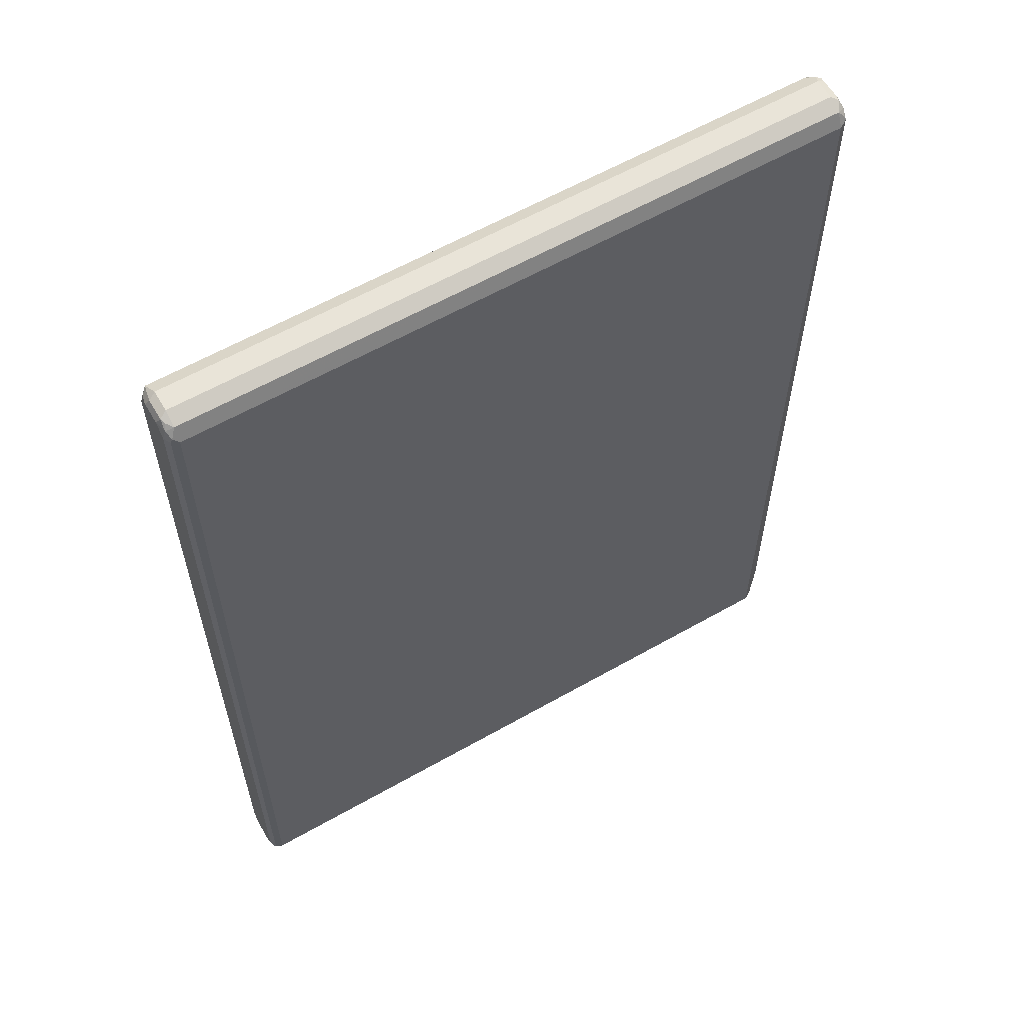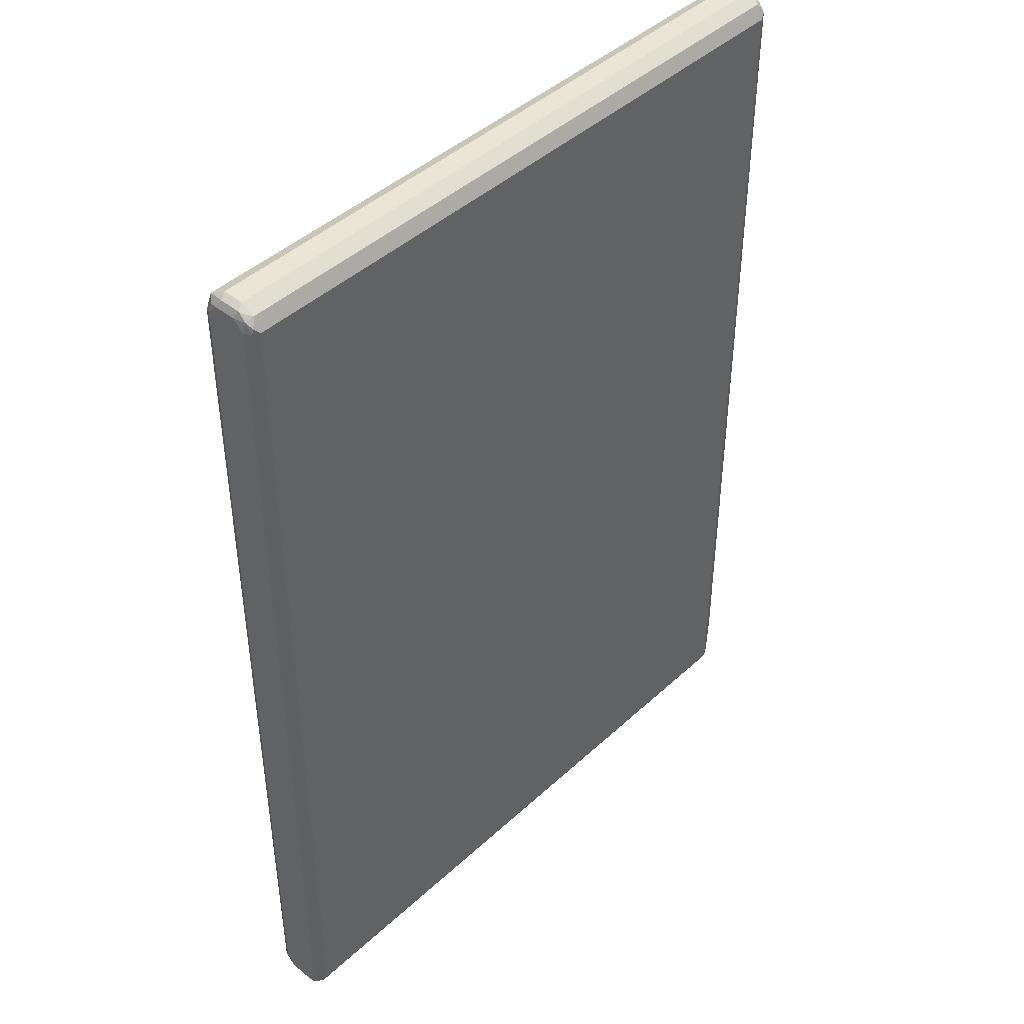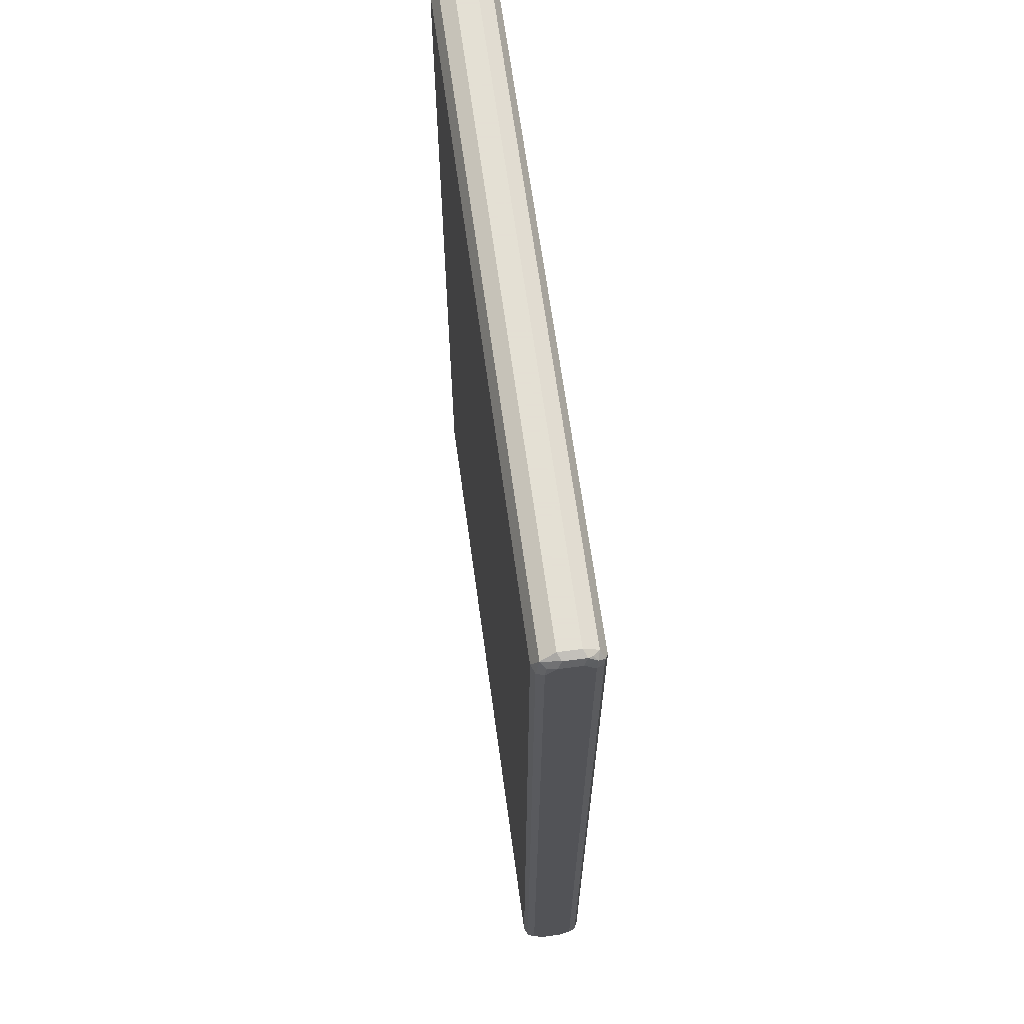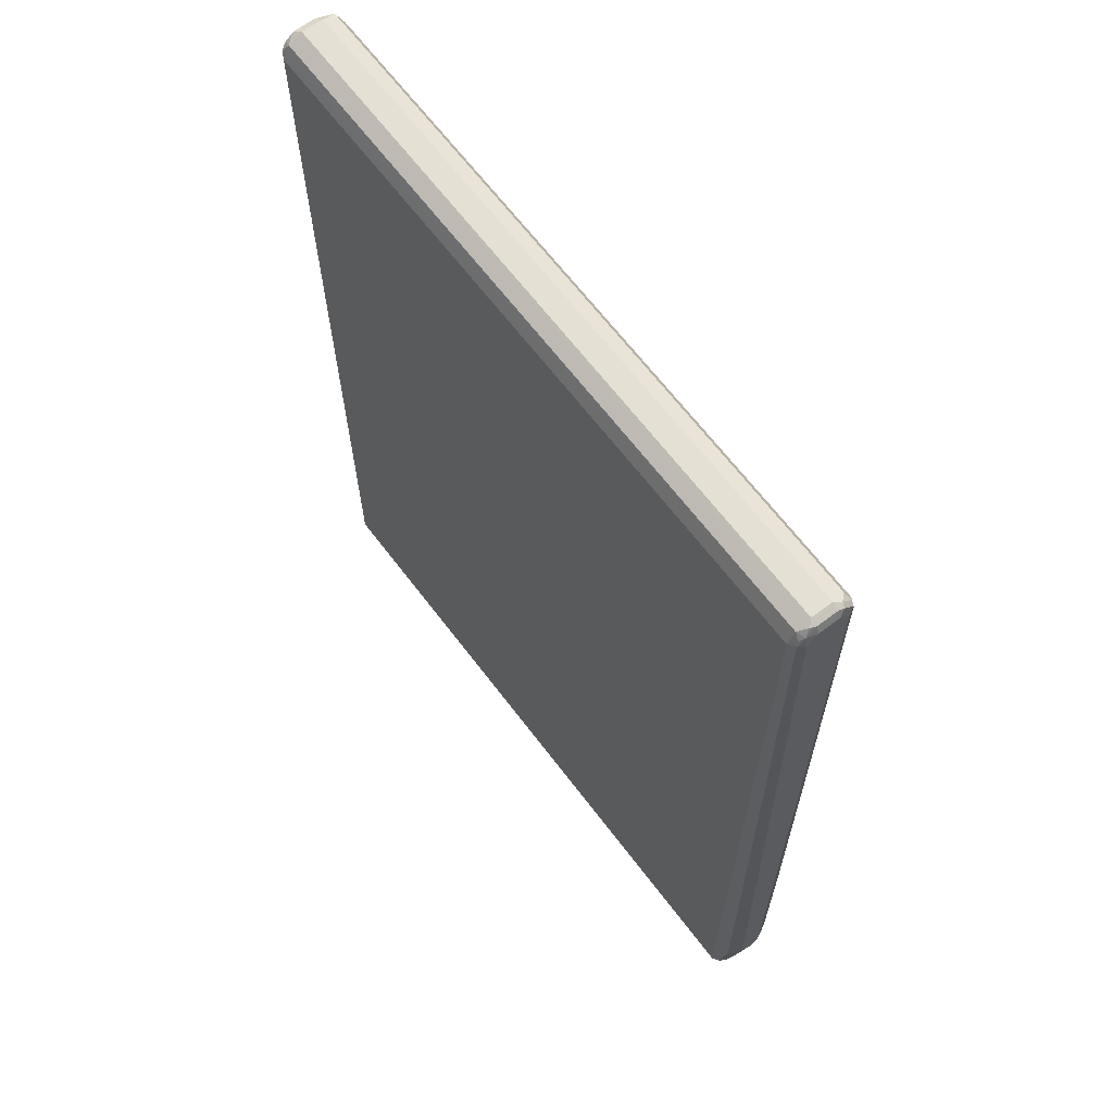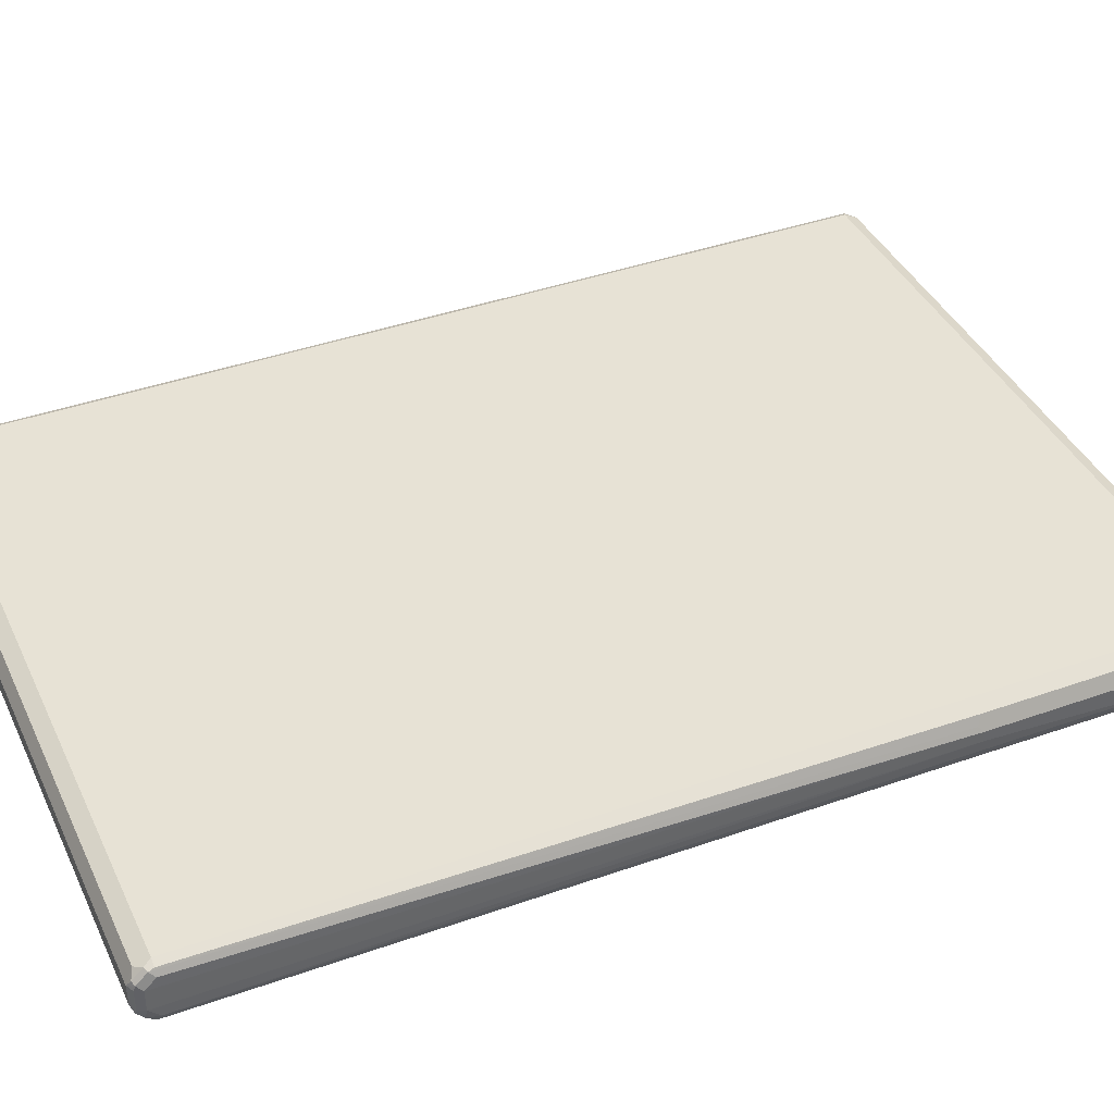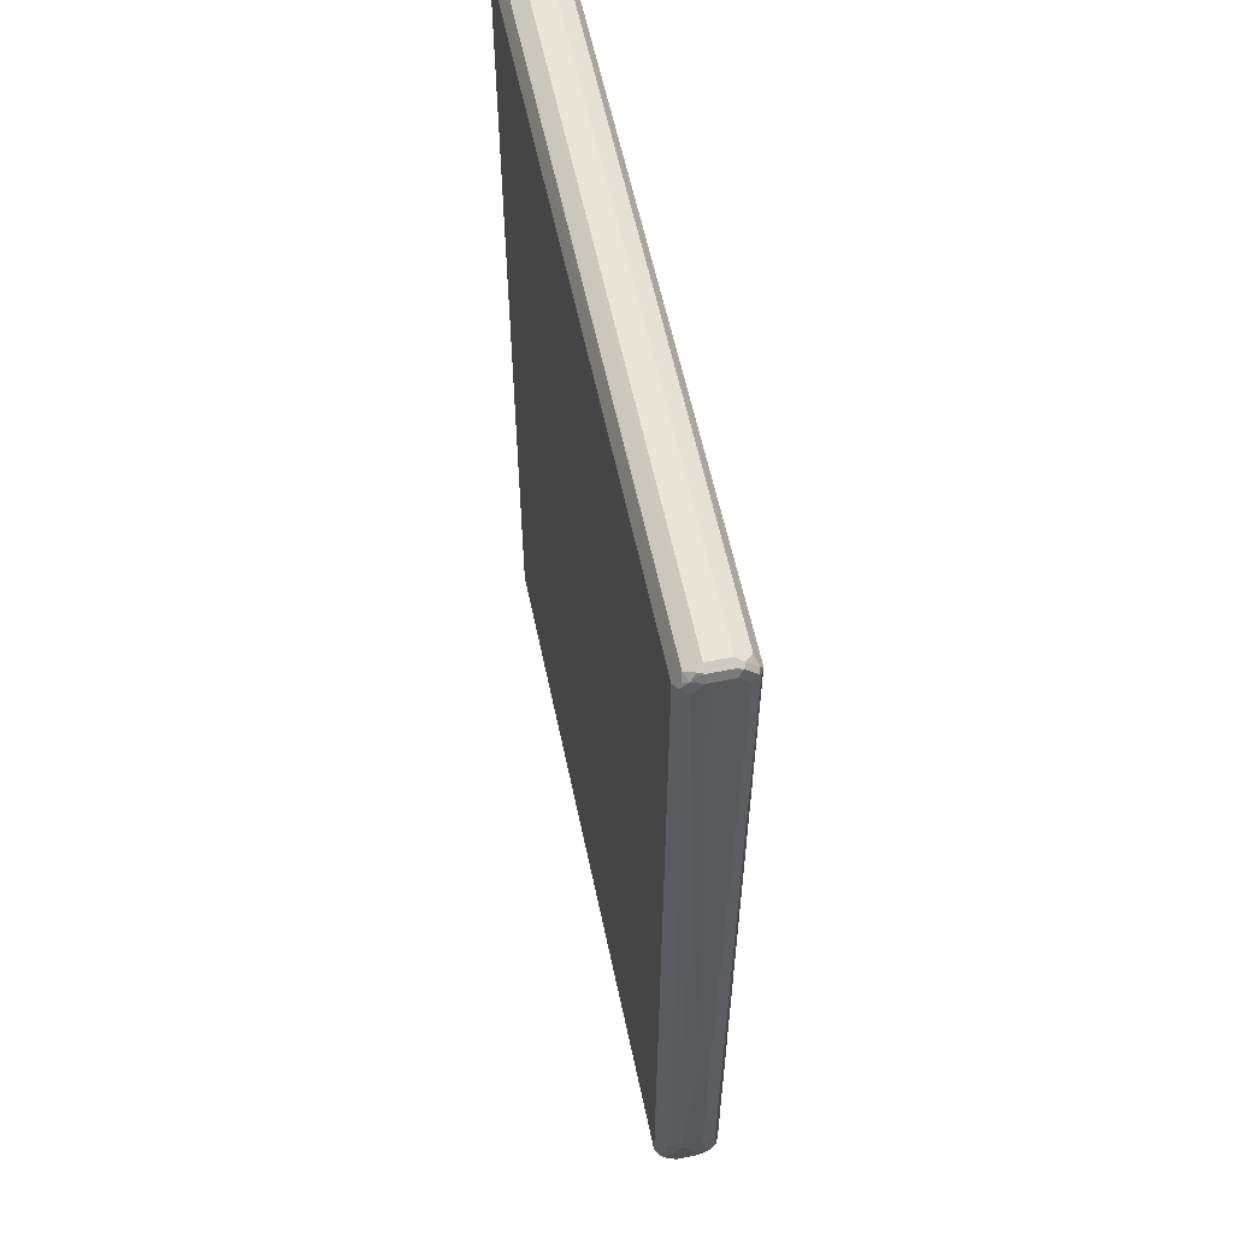
<metadata>
{"format":"obj","ext":"obj","renderer":"f3d","projection":"perspective","resolution":1024,"background":"white","views":[{"elev":60.4,"azim":149.8,"up":"+Y"},{"elev":44.0,"azim":133.0,"up":"+Y"},{"elev":66.2,"azim":82.2,"up":"+Y"},{"elev":65.9,"azim":-127.2,"up":"+Y"},{"elev":40.2,"azim":-113.7,"up":"+Z"},{"elev":59.4,"azim":-101.9,"up":"+Y"}]}
</metadata>
<code>
v -0.5758 -0.6978 0
v -0.5758 -0.6804 0.01744
v -0.5758 -0.6804 -0.01744
v -0.5583 -0.7676 -0.03489
v -0.5583 -0.785 -0.01744
v -0.5583 -0.785 0.01744
v -0.5583 -0.7676 0.03489
v -0.5641 -0.6804 0.0407
v -0.5714 -0.6717 0.02617
v -0.5758 -0.3663 0.01744
v -0.5699 -0.6746 -0.02907
v -0.5641 -0.6862 -0.0407
v -0.5758 -0.3663 0
v -0.5583 0.7676 -0.03489
v -0.5525 -0.7618 -0.04652
v -0.5467 -0.7908 -0.0407
v -0.5554 -0.7822 -0.03198
v -0.5525 -0.7966 -0.01163
v -0.5539 -0.785 0.03708
v -0.5525 -0.7966 0.02326
v -0.5525 -0.7676 0.04652
v -0.5641 -0.3663 0.0407
v -0.5714 -0.3576 0.02617
v -0.5583 0.7676 0.03489
v -0.5583 0.785 0.01744
v -0.5525 0.7734 -0.04652
v -0.5583 0.785 -0.01744
v -0.5539 0.7872 -0.03489
v -0.5408 -0.7676 -0.05234
v -0.5408 -0.8026 -0.01744
v -0.5495 -0.7938 -0.02617
v 0.5525 -0.7908 -0.0407
v -0.5495 -0.7764 0.04798
v -0.5495 -0.7938 0.03053
v -0.5408 -0.7908 0.0407
v -0.5408 -0.8026 0.01744
v -0.5408 -0.7676 0.05234
v -0.5525 0.7676 0.04652
v -0.5539 0.7764 0.04361
v -0.5539 0.7938 0.02617
v -0.5495 0.7808 -0.04361
v -0.5408 0.7676 -0.05234
v -0.5525 0.7966 -0.01744
v -0.5408 0.7908 -0.0407
v -0.5495 0.7982 -0.02617
v 0.5583 -0.7676 -0.05234
v 0.5583 -0.8026 -0.01744
v 0.5641 -0.7792 -0.04652
v 0.5641 -0.7966 -0.02907
v 0.5583 -0.7908 0.0407
v 0.5583 -0.7676 0.05234
v 0.567 -0.7982 0.02617
v 0.5583 -0.8026 0.01744
v -0.5408 0.7676 0.05234
v -0.5467 0.7792 0.04652
v -0.5467 0.7966 0.02907
v -0.5408 0.8026 0.01744
v -0.5525 0.7966 0.01744
v 0.567 0.7764 -0.04798
v 0.5583 0.7676 -0.05234
v 0.5583 0.7908 -0.0407
v -0.5408 0.8026 -0.01744
v 0.5583 0.8026 -0.01744
v 0.5699 -0.7676 -0.04652
v 0.5714 -0.7764 -0.04361
v 0.5714 -0.7938 -0.02617
v 0.5699 -0.7966 -0.01744
v 0.5714 -0.7872 0.03489
v 0.567 -0.7808 0.04361
v 0.5699 -0.7734 0.04652
v 0.5583 0.7676 0.05234
v 0.5699 -0.7966 0.01744
v -0.535 0.7908 0.0407
v 0.5583 0.8026 0.01744
v 0.5714 0.785 -0.03708
v 0.5699 0.7676 -0.04652
v 0.567 0.7938 -0.03053
v 0.5699 0.7966 -0.02326
v 0.5758 -0.7676 -0.03489
v 0.5758 -0.785 -0.01744
v 0.5758 -0.785 0.01744
v 0.5758 -0.7676 0.03489
v 0.5699 0.7618 0.04652
v 0.567 0.7764 0.04361
v 0.5641 0.7908 0.0407
v 0.5699 0.7966 0.01163
v 0.567 0.7938 0.02617
v 0.5758 0.785 -0.01744
v 0.5758 0.7676 -0.03489
v 0.5758 0.7676 0.03489
v 0.5729 0.7822 0.03198
v 0.5758 0.785 0.01744
f 1 2 10
f 47 52 53
f 48 65 66
f 48 66 49
f 50 68 69
f 50 69 51
f 50 52 68
f 51 69 70
f 51 70 83
f 47 67 52
f 51 83 71
f 52 72 68
f 54 71 85
f 54 85 73
f 54 73 55
f 55 73 56
f 56 73 57
f 57 74 63
f 57 63 62
f 52 67 72
f 47 66 67
f 47 49 66
f 46 76 64
f 39 54 55
f 39 55 40
f 40 56 57
f 40 57 58
f 40 58 43
f 40 55 56
f 41 44 42
f 42 44 59
f 42 59 60
f 43 58 45
f 44 45 61
f 44 61 59
f 45 58 57
f 45 57 62
f 45 62 63
f 45 63 61
f 46 64 65
f 46 65 48
f 46 60 76
f 57 73 85
f 38 54 39
f 57 85 74
f 59 76 60
f 74 87 86
f 75 88 89
f 75 89 76
f 75 77 78
f 75 78 88
f 78 86 92
f 78 92 88
f 79 89 88
f 74 85 87
f 79 88 92
f 79 90 82
f 79 82 81
f 79 81 80
f 83 90 91
f 83 91 84
f 84 91 85
f 85 91 87
f 86 87 91
f 79 92 90
f 71 84 85
f 71 83 84
f 70 90 83
f 59 61 75
f 61 63 77
f 61 77 75
f 63 74 86
f 63 86 78
f 63 78 77
f 64 79 65
f 64 76 89
f 64 89 79
f 65 79 66
f 66 72 67
f 66 79 80
f 66 80 81
f 66 81 72
f 68 81 82
f 68 82 70
f 68 70 69
f 68 72 81
f 70 82 90
f 59 75 76
f 37 71 54
f 37 51 71
f 36 53 52
f 5 18 20
f 5 20 6
f 6 19 7
f 6 20 19
f 7 19 21
f 8 21 37
f 8 37 54
f 8 54 38
f 5 16 18
f 8 38 22
f 8 23 9
f 10 23 24
f 10 24 25
f 10 25 27
f 10 27 13
f 11 26 12
f 12 26 42
f 12 42 29
f 8 22 23
f 5 17 16
f 4 12 15
f 4 17 5
f 1 10 13
f 1 13 3
f 1 3 4
f 1 4 5
f 1 5 6
f 1 6 7
f 1 7 2
f 2 7 21
f 2 21 8
f 2 8 9
f 2 9 23
f 2 23 10
f 3 11 12
f 3 12 4
f 3 13 14
f 3 14 26
f 3 26 11
f 4 15 16
f 4 16 17
f 12 29 15
f 13 27 14
f 14 27 28
f 14 28 26
f 26 28 41
f 26 41 42
f 27 40 43
f 27 43 28
f 28 44 41
f 28 43 45
f 28 45 44
f 29 42 60
f 29 60 46
f 30 47 53
f 30 53 36
f 32 48 49
f 32 49 47
f 33 50 51
f 33 51 37
f 33 35 50
f 34 36 35
f 35 36 52
f 35 52 50
f 25 40 27
f 86 91 92
f 24 40 25
f 23 39 24
f 15 29 16
f 16 30 31
f 16 31 18
f 16 29 46
f 16 46 48
f 16 48 32
f 16 32 47
f 16 47 30
f 18 30 36
f 18 36 20
f 18 31 30
f 19 33 21
f 19 20 34
f 19 34 35
f 19 35 33
f 20 36 34
f 21 33 37
f 22 38 39
f 22 39 23
f 24 39 40
f 90 92 91

</code>
